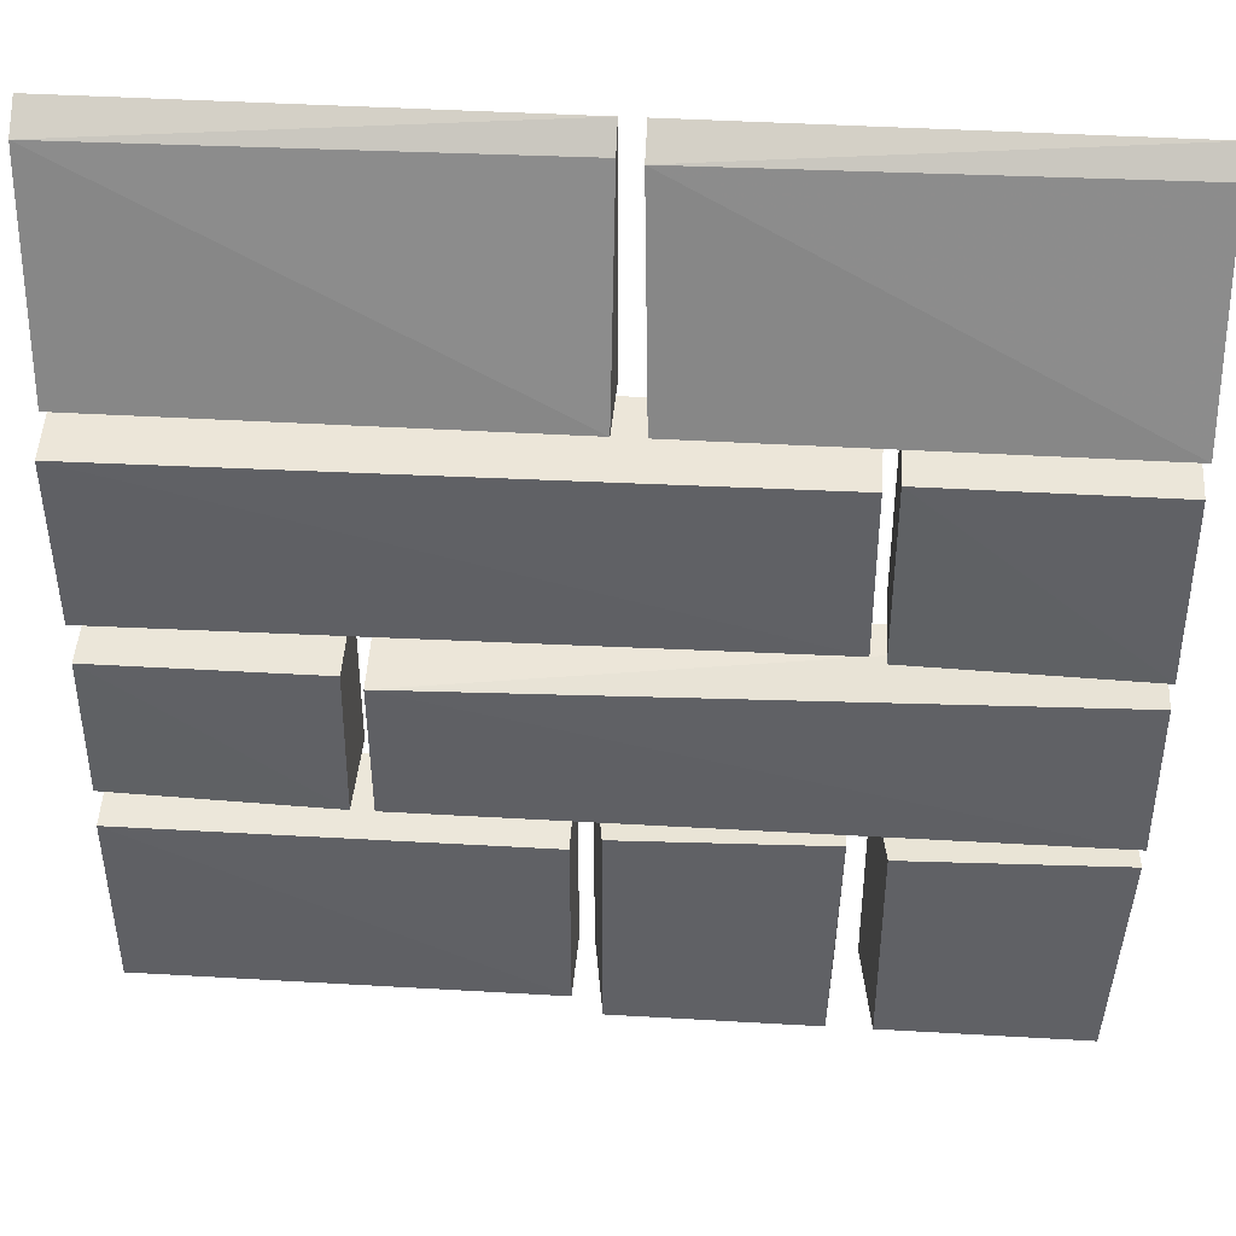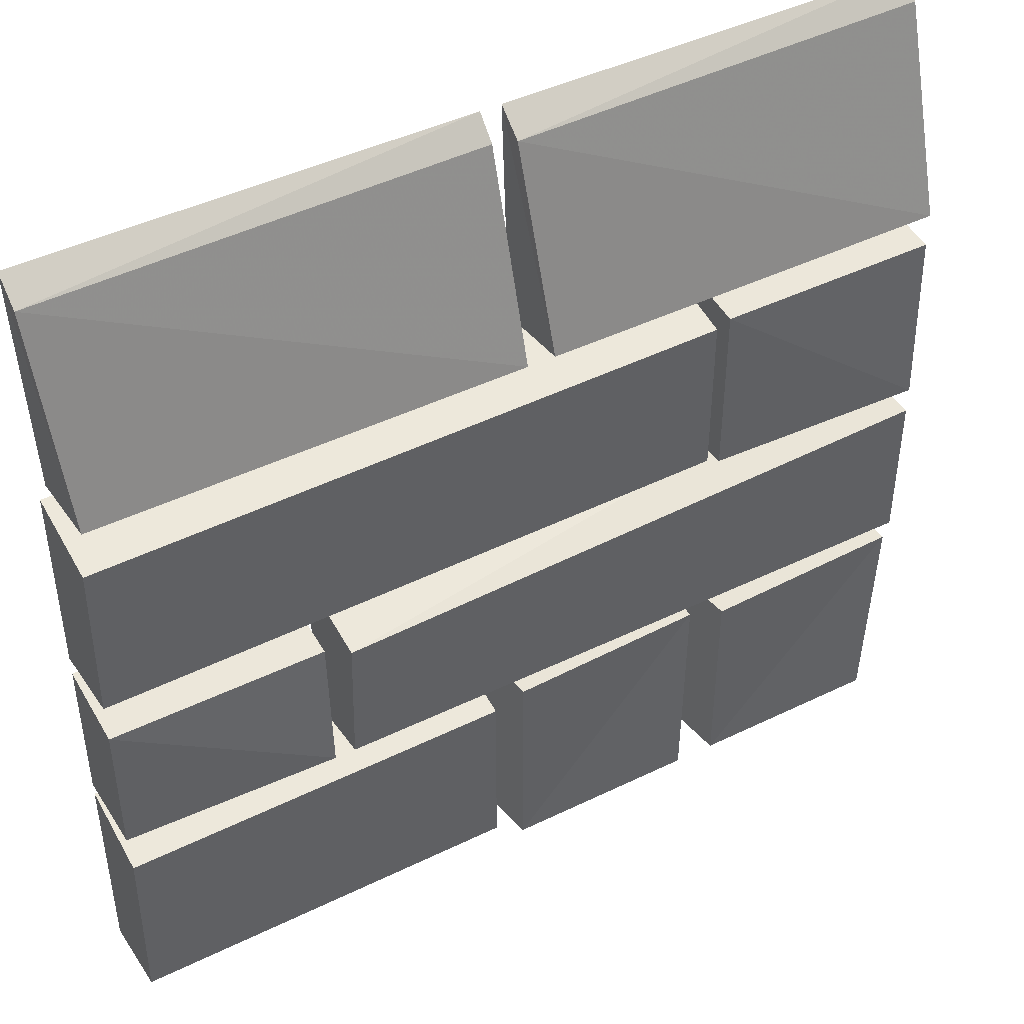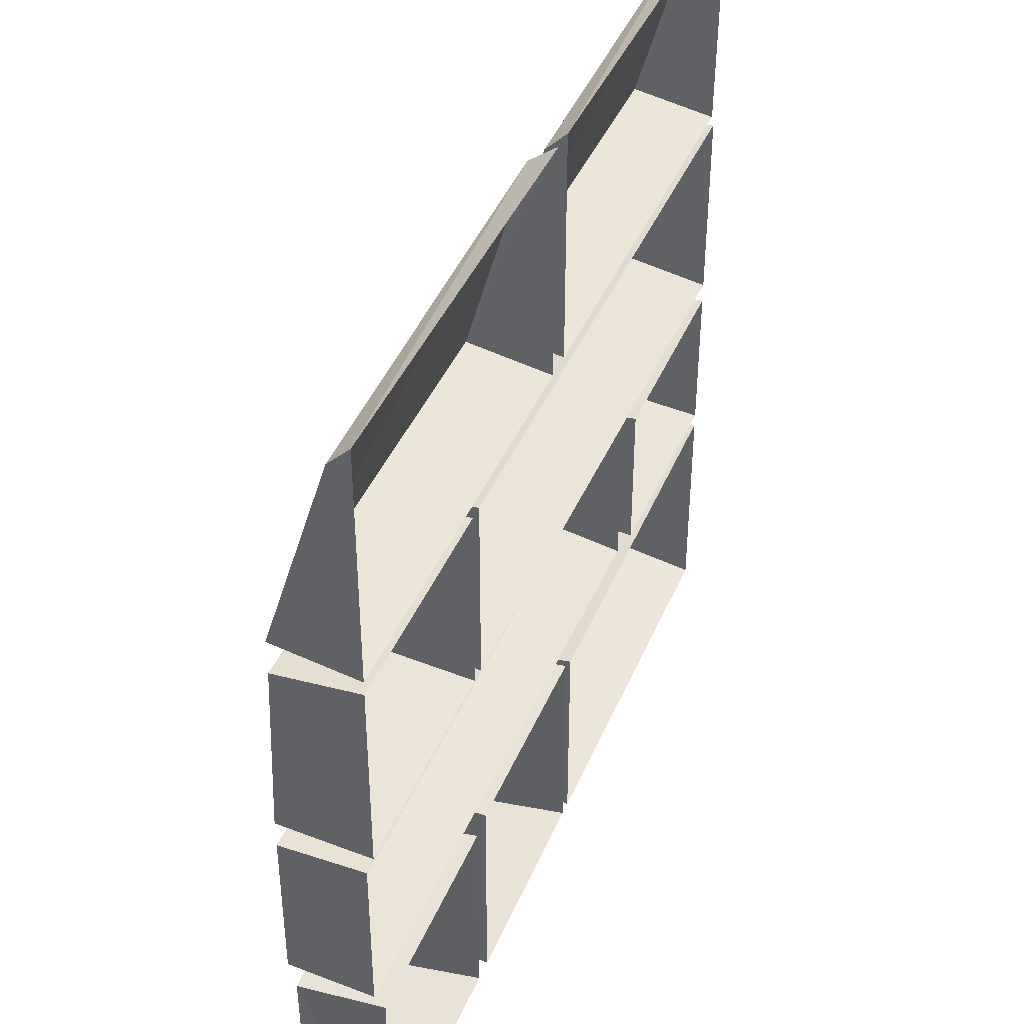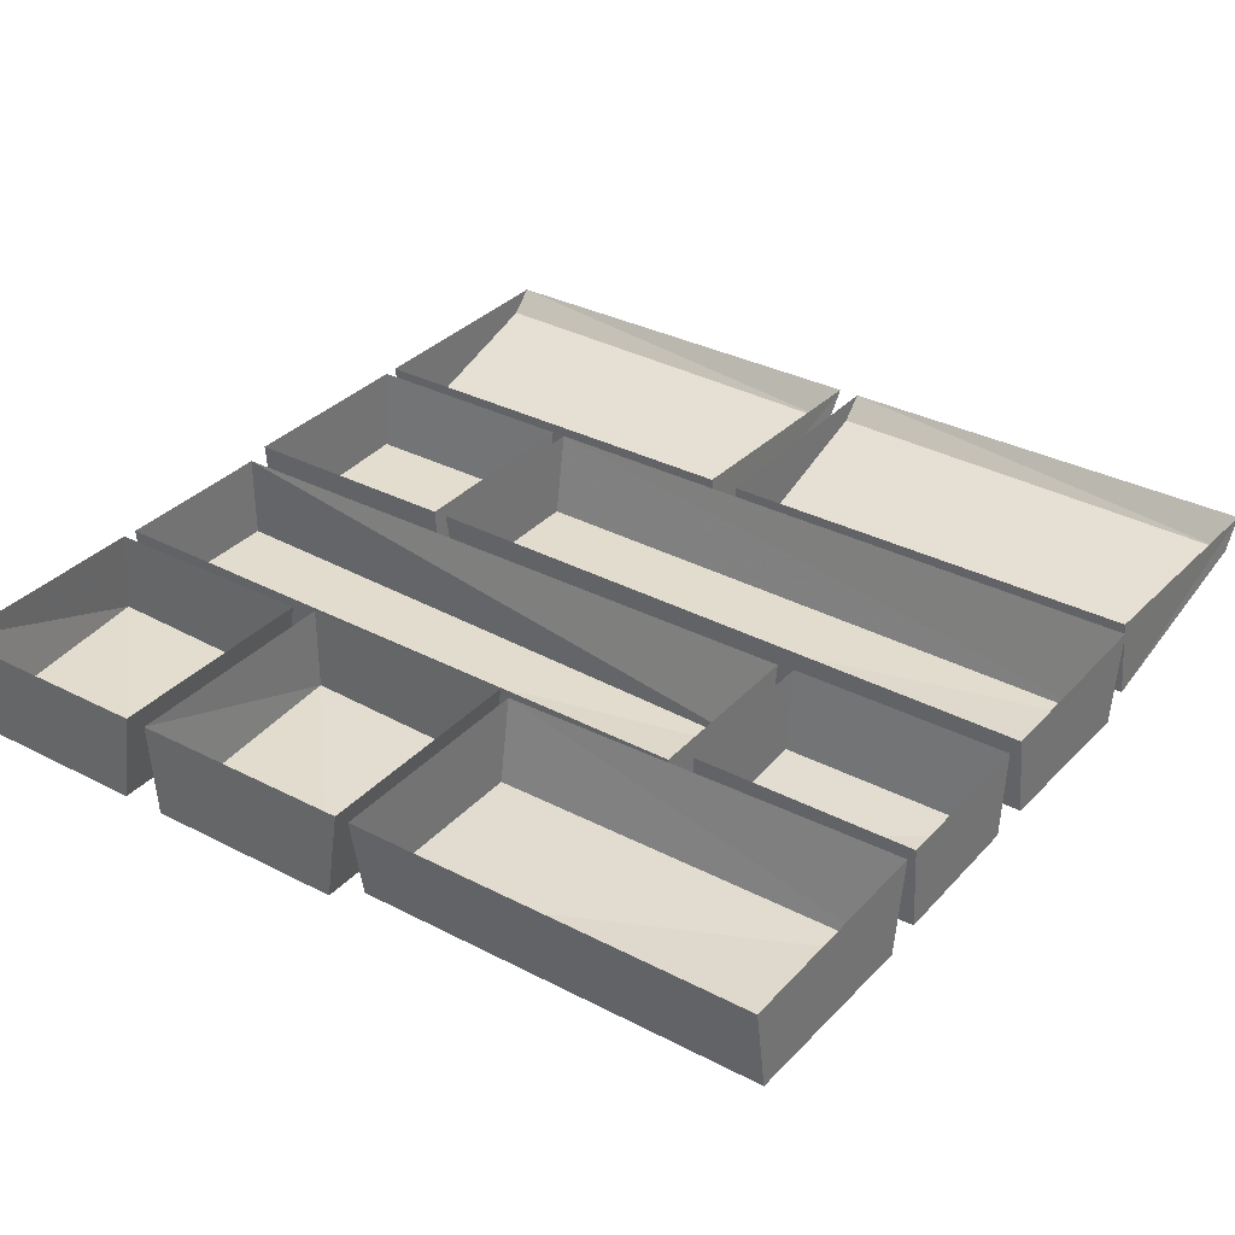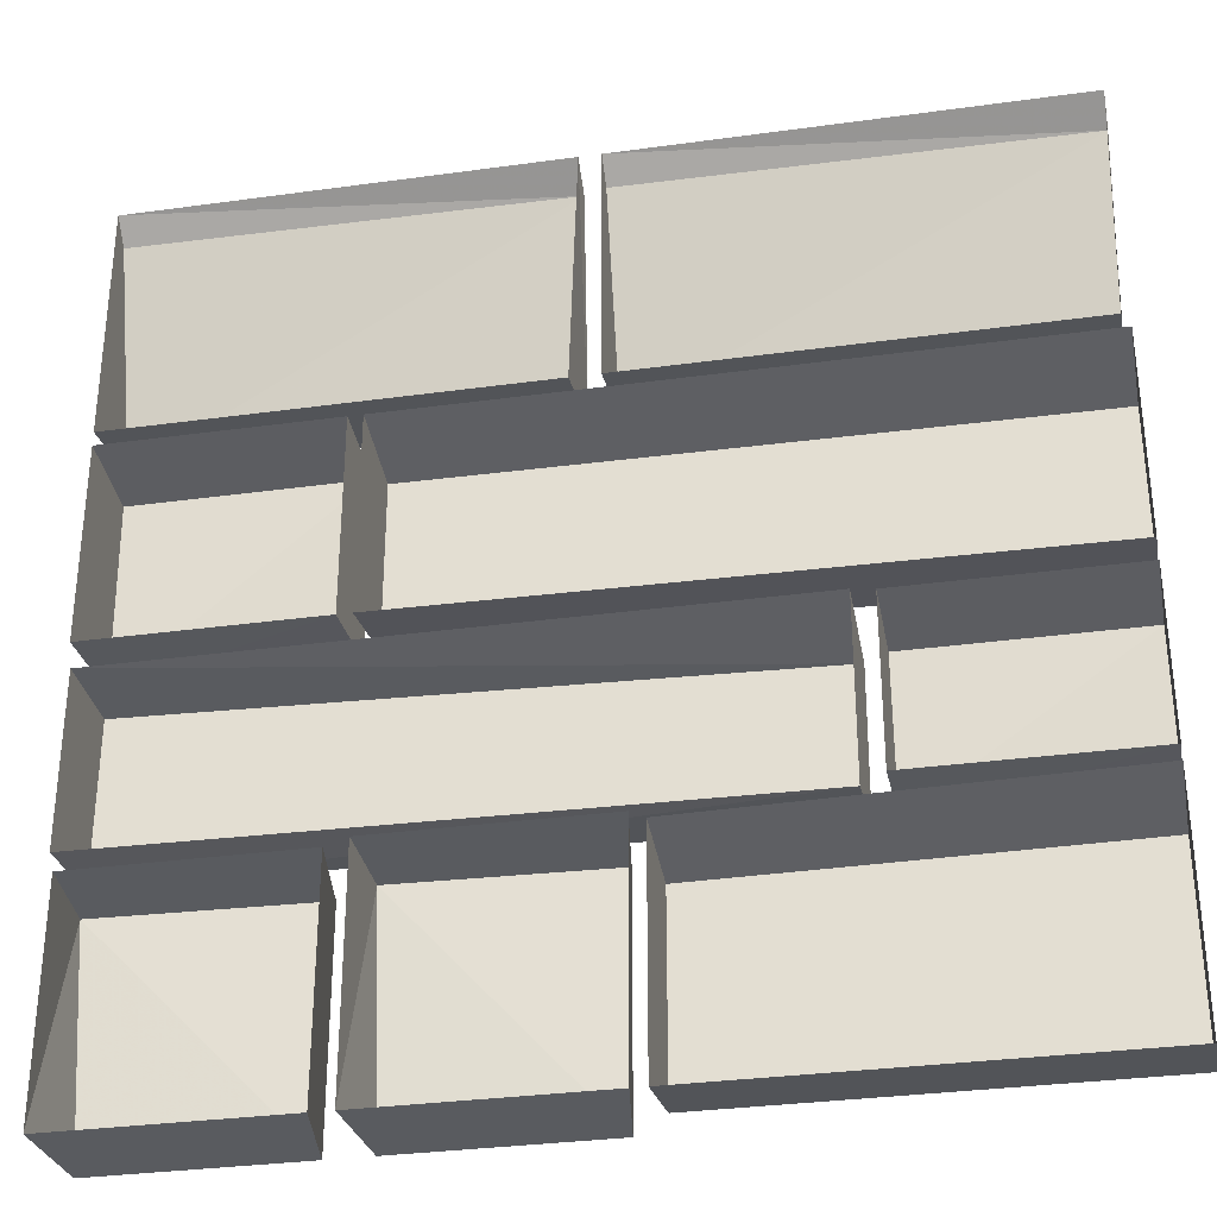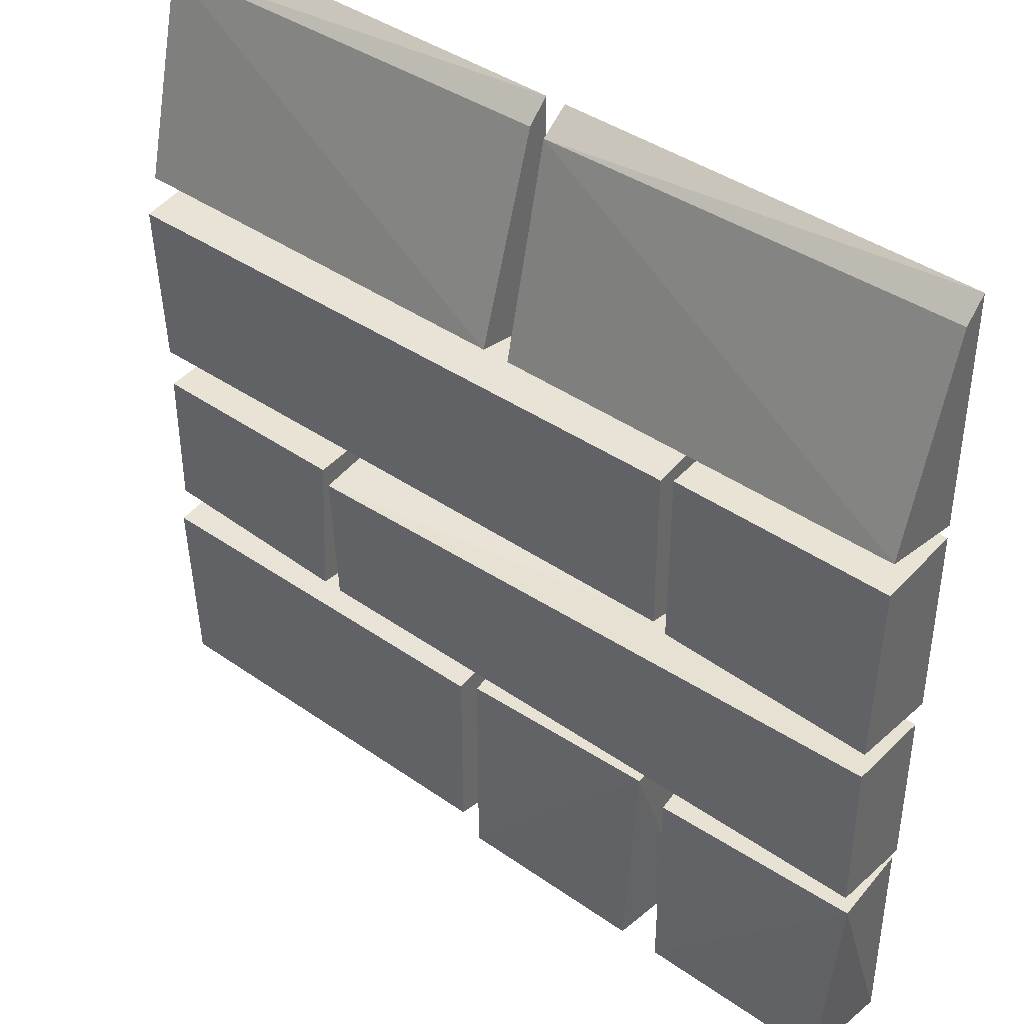
<metadata>
{"format":"obj","ext":"obj","renderer":"f3d","projection":"perspective","resolution":1024,"background":"white","views":[{"elev":42.6,"azim":4.0,"up":"+Z"},{"elev":44.7,"azim":-29.5,"up":"+Z"},{"elev":41.6,"azim":111.6,"up":"+Z"},{"elev":33.5,"azim":-144.7,"up":"+Y"},{"elev":-32.2,"azim":-169.1,"up":"+Z"},{"elev":40.9,"azim":40.6,"up":"+Z"}]}
</metadata>
<code>
v 0.4922 -0.09375 -0.2422
v 0.2578 -0.1016 -0.2422
v 0.2578 -0.1016 -0.4844
v 0.4766 -0.1016 -0.4844
v 0.4844 0 -0.4844
v 0.4844 0 -0.2422
v 0.2422 0 -0.2422
v 0.2422 0 -0.4844
v 0.2266 -0.09375 0.007812
v 0.2266 -0.09375 0.1953
v -0.4844 -0.1016 0.1953
v -0.4844 -0.09375 0
v -0.4844 0 -0.01562
v 0.2266 0 -0.007812
v 0.2266 0 0.2109
v -0.4844 0 0.2109
v 0.4922 -0.1016 -0.2109
v 0.4922 -0.1016 -0.03125
v -0.2188 -0.1094 -0.04688
v -0.2188 -0.1016 -0.2109
v -0.2188 -0.007812 -0.2266
v 0.4922 -0.007812 -0.2188
v 0.4922 -0.007812 -0.03125
v -0.2188 -0.007812 -0.03125
v 0.4922 -0.09375 0.2422
v 0.4922 -0.02344 0.4688
v 0.02344 -0.03125 0.4688
v 0.03125 -0.09375 0.2422
v 0.03125 0 0.2266
v 0.4922 0 0.2266
v 0.4922 0 0.4922
v 0.02344 0 0.4922
v 0 -0.09375 0.2422
v 0 -0.02344 0.4688
v -0.4844 -0.03125 0.4688
v -0.4766 -0.09375 0.2422
v -0.4766 0 0.2266
v 0 0 0.2266
v 0 0 0.4922
v -0.4844 0 0.4922
v -0.03906 -0.09375 -0.4688
v -0.03906 -0.09375 -0.2578
v -0.4844 -0.1016 -0.25
v -0.4844 -0.09375 -0.4688
v -0.4844 0 -0.4844
v -0.03906 0 -0.4844
v -0.03906 0 -0.2422
v -0.4844 0 -0.2344
v -0.4844 -0.09375 -0.04688
v -0.4844 -0.09375 -0.2109
v -0.2422 -0.1016 -0.2109
v -0.2422 -0.09375 -0.04688
v -0.2422 0 -0.03906
v -0.4844 0 -0.03906
v -0.4844 0 -0.2188
v -0.2422 0 -0.2188
v 0.2422 -0.09375 0.2031
v 0.2422 -0.09375 0
v 0.4922 -0.1016 0
v 0.4922 -0.09375 0.2031
v 0.4922 0 0.2109
v 0.2422 0 0.2109
v 0.2422 0 -0.007812
v 0.4922 0 -0.007812
v 0.2188 -0.09375 -0.2344
v -0.007812 -0.1016 -0.2344
v -0.007812 -0.1016 -0.4844
v 0.2109 -0.1016 -0.4844
v 0.2188 0 -0.4844
v 0.2188 0 -0.2344
v -0.02344 0 -0.2344
v -0.02344 0 -0.4844
f 1 2 3
f 1 3 4
f 9 10 11
f 9 11 12
f 17 18 19
f 17 19 20
f 25 26 27
f 25 27 28
f 33 34 35
f 33 35 36
f 41 42 43
f 41 43 44
f 49 50 51
f 49 51 52
f 57 58 59
f 57 59 60
f 65 66 67
f 65 67 68
f 1 4 5
f 1 5 6
f 1 6 2
f 2 6 7
f 2 7 3
f 3 7 8
f 3 8 4
f 4 8 5
f 9 12 13
f 9 13 14
f 9 14 10
f 10 14 15
f 10 15 11
f 11 15 16
f 11 16 12
f 12 16 13
f 17 20 21
f 17 21 22
f 17 22 18
f 18 22 23
f 18 23 19
f 19 23 24
f 19 24 20
f 20 24 21
f 25 28 29
f 25 29 30
f 25 30 26
f 26 30 31
f 26 31 27
f 27 31 32
f 27 32 28
f 28 32 29
f 33 36 37
f 33 37 38
f 33 38 34
f 34 38 39
f 34 39 35
f 35 39 40
f 35 40 36
f 36 40 37
f 41 44 45
f 41 45 46
f 41 46 42
f 42 46 47
f 42 47 43
f 43 47 48
f 43 48 44
f 44 48 45
f 49 52 53
f 49 53 54
f 49 54 50
f 50 54 55
f 50 55 51
f 51 55 56
f 51 56 52
f 52 56 53
f 57 60 61
f 57 61 62
f 57 62 58
f 58 62 63
f 58 63 59
f 59 63 64
f 59 64 60
f 60 64 61
f 65 68 69
f 65 69 70
f 65 70 66
f 66 70 71
f 66 71 67
f 67 71 72
f 67 72 68
f 68 72 69

</code>
